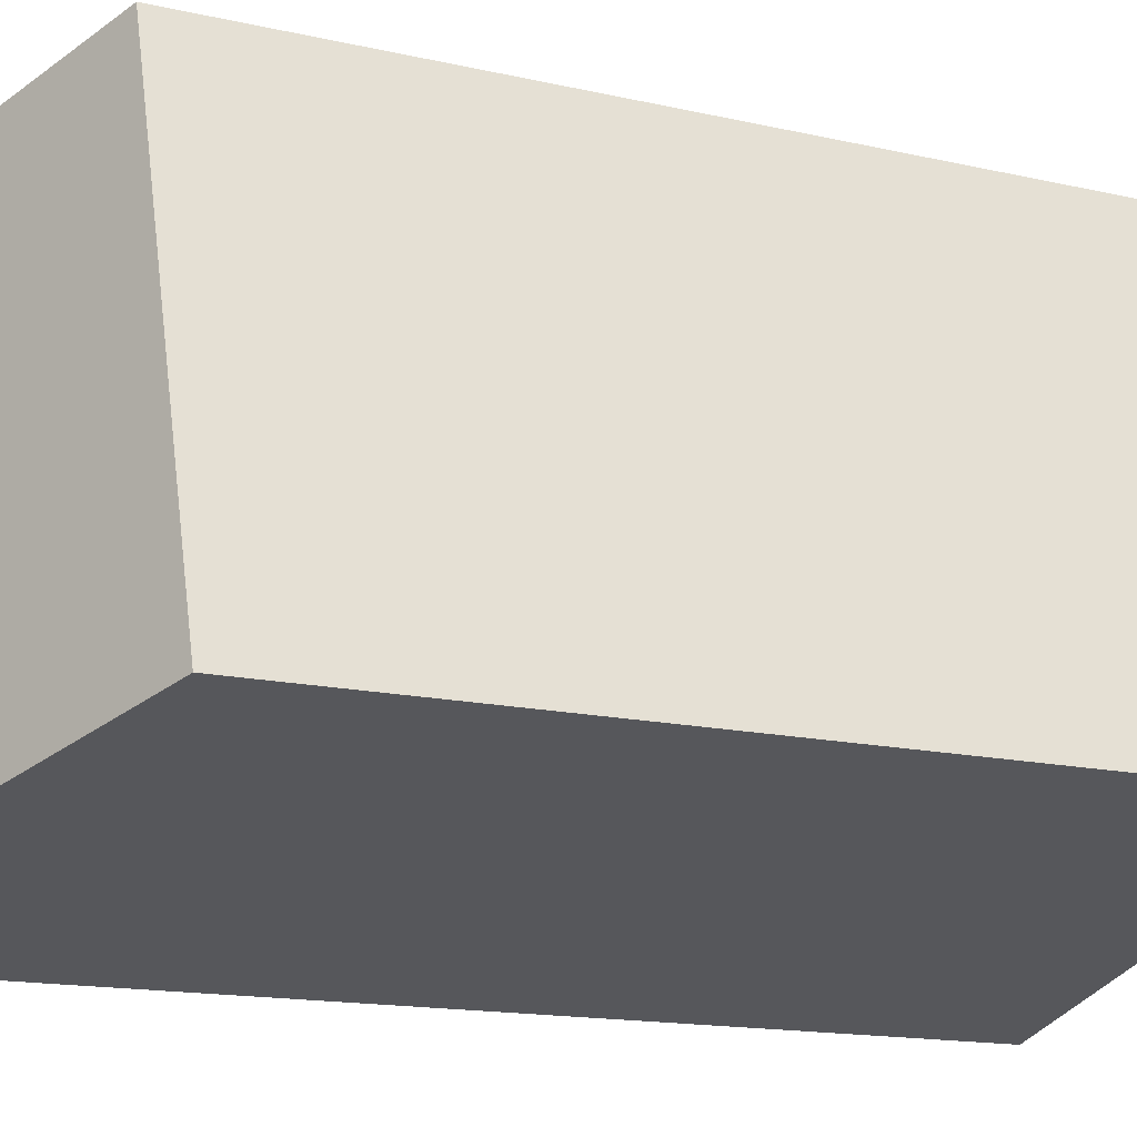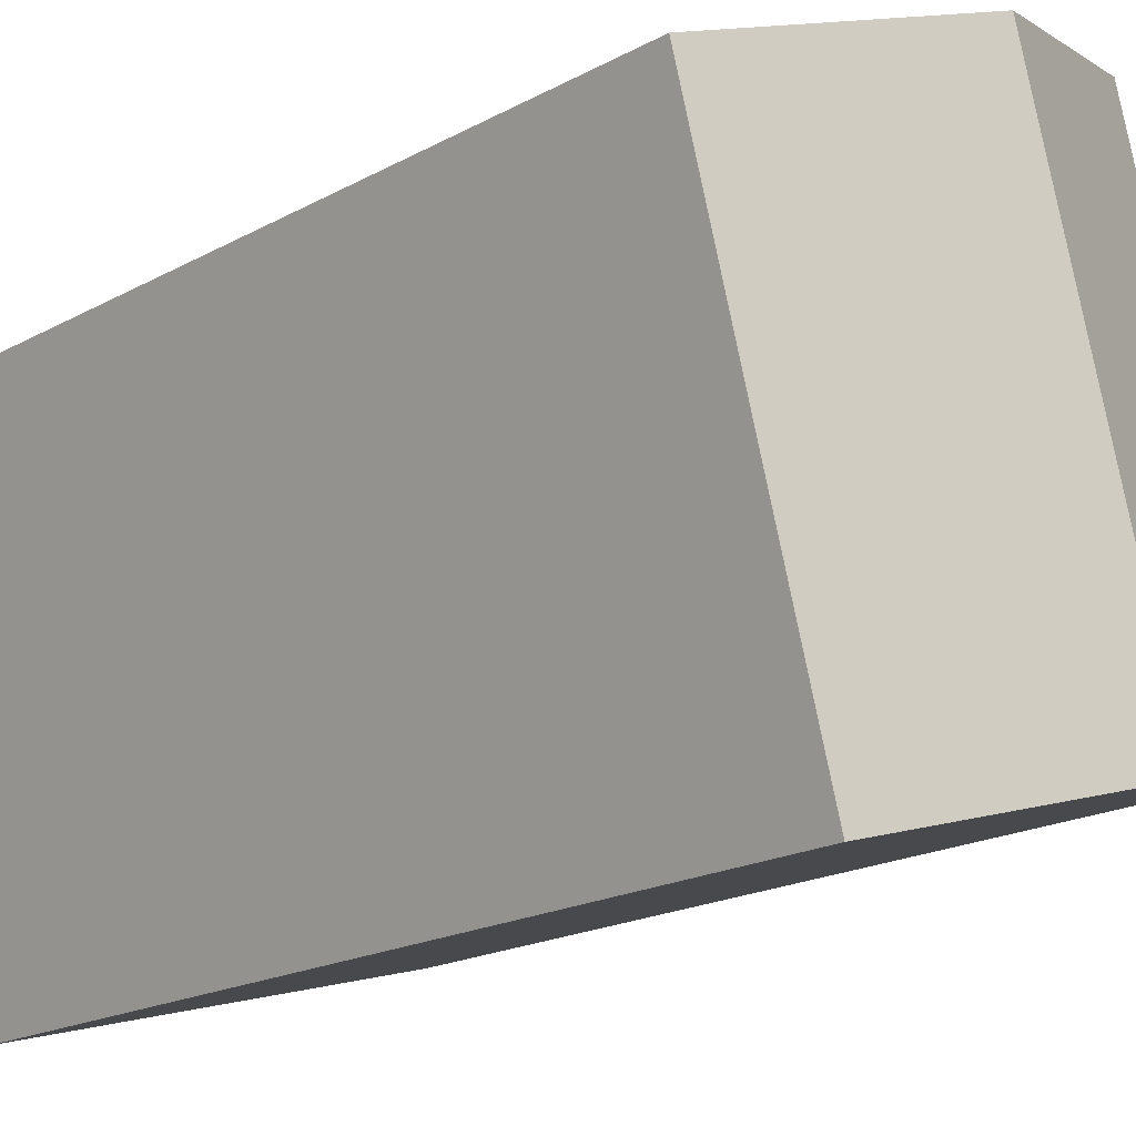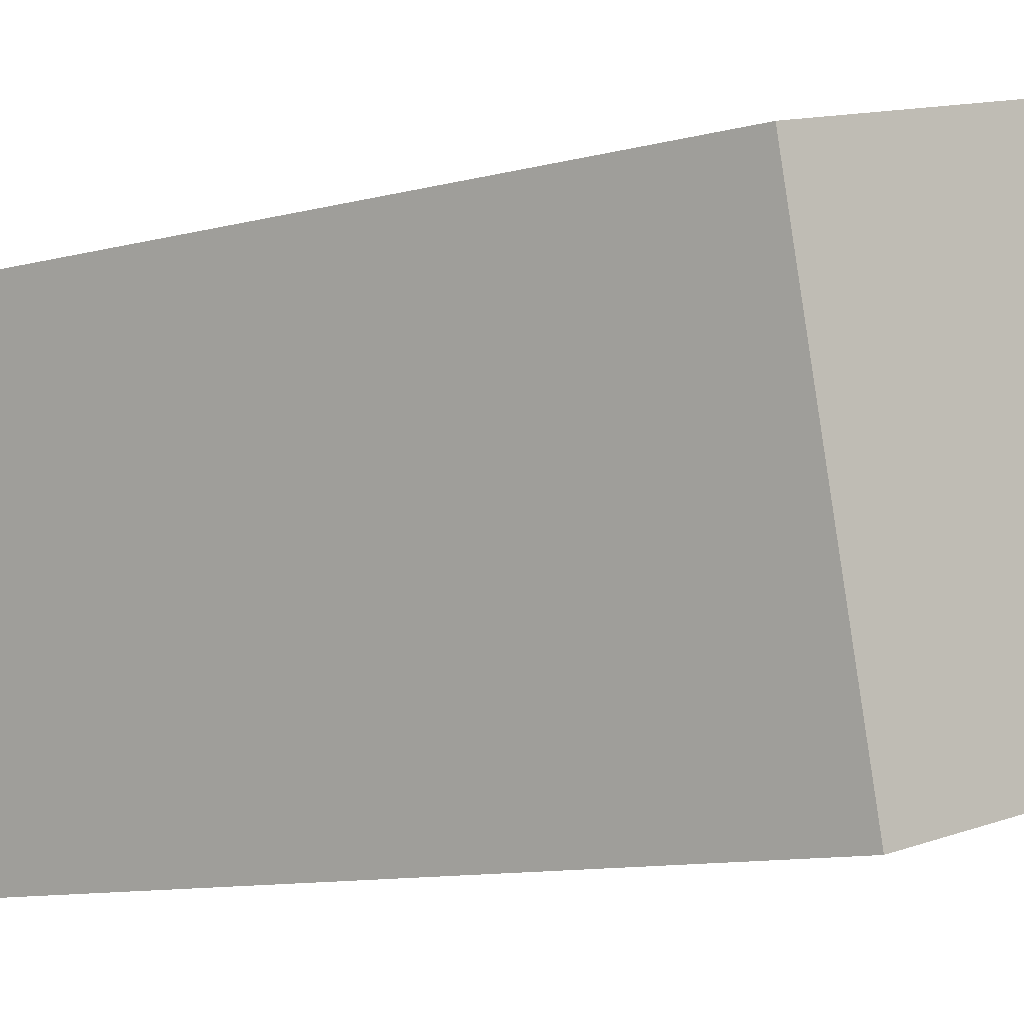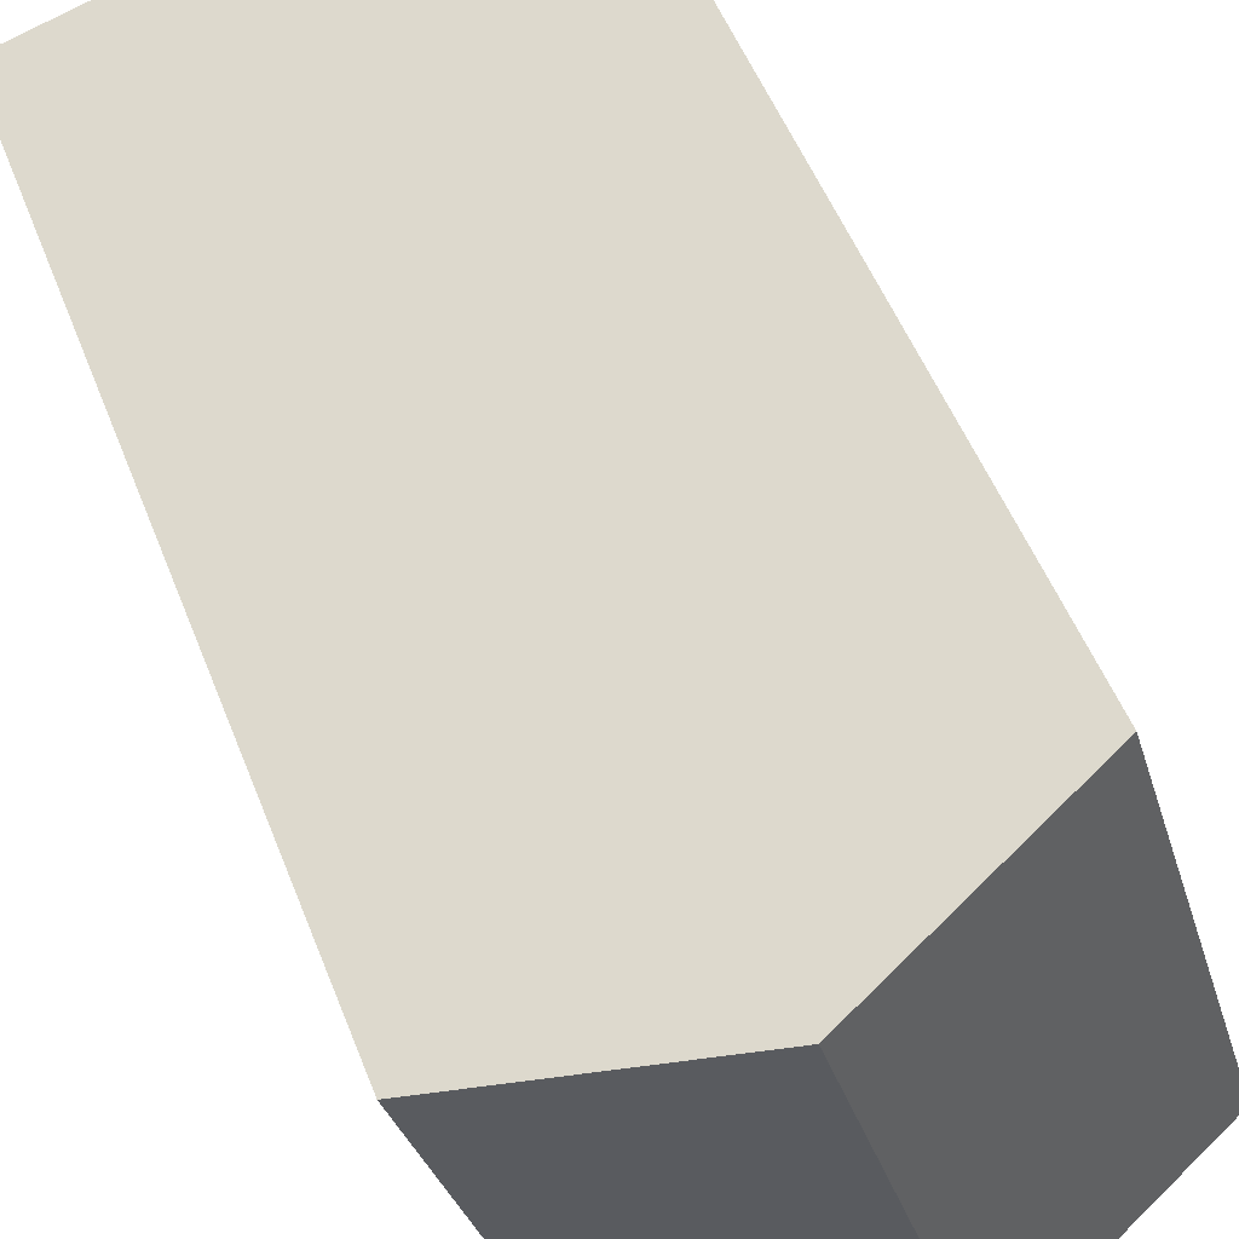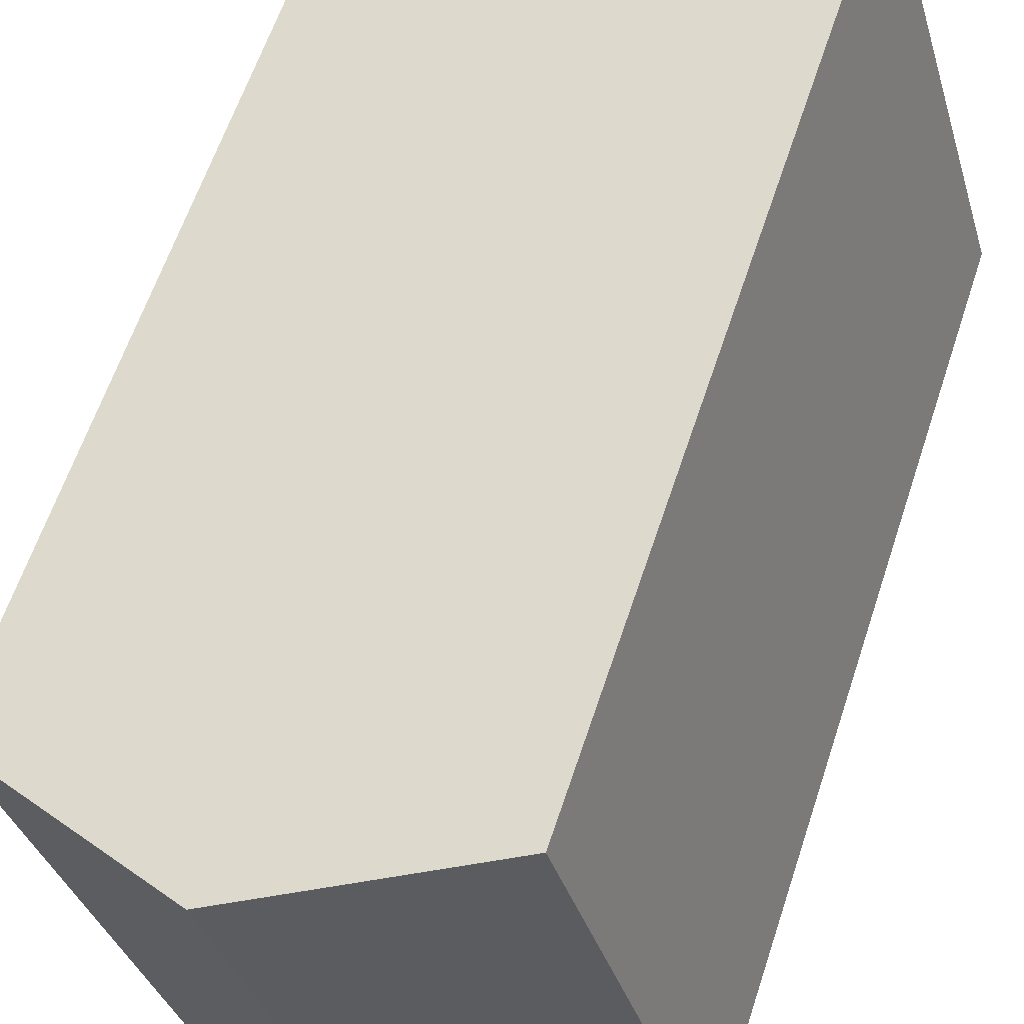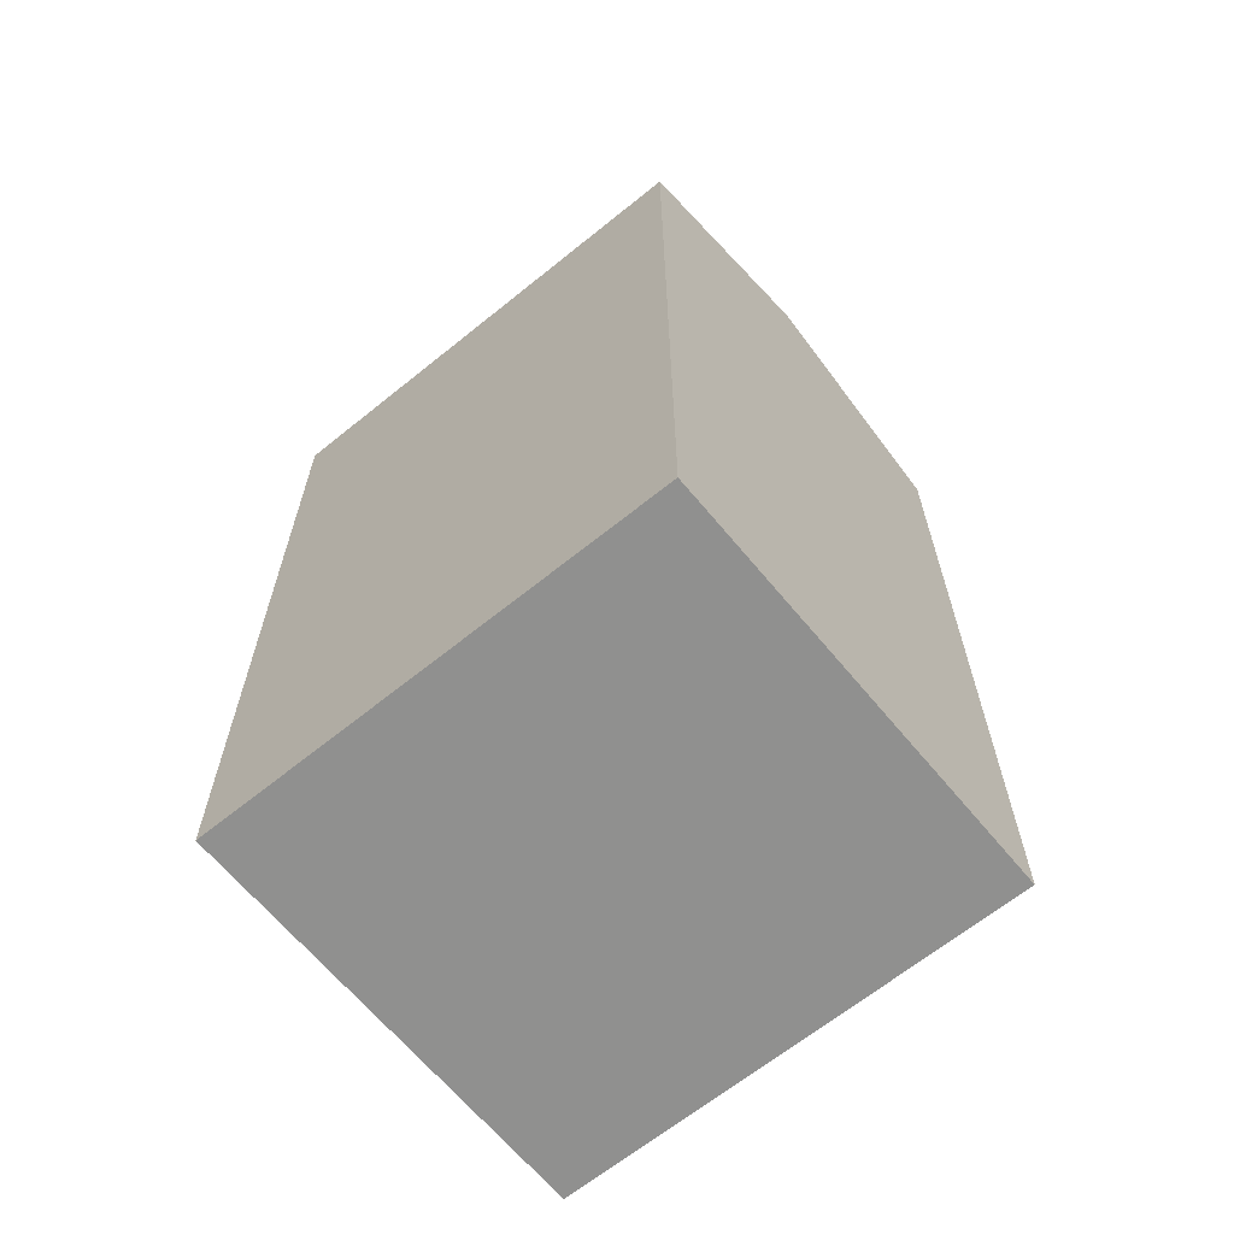
<metadata>
{"format":"obj","ext":"obj","renderer":"f3d","projection":"perspective","resolution":1024,"background":"white","views":[{"elev":-14.5,"azim":-117.0,"up":"+Z"},{"elev":-18.7,"azim":136.4,"up":"+Z"},{"elev":-11.0,"azim":122.6,"up":"+Z"},{"elev":51.8,"azim":159.2,"up":"+Z"},{"elev":60.7,"azim":-161.9,"up":"+Z"},{"elev":-65.6,"azim":-34.6,"up":"+Y"}]}
</metadata>
<code>
v  3.423 -7.181e-16 11.73
v  10.89 1.884e-16 -3.076
v  14.32 -5.297e-16 8.65
v  0 0 0
v  5.447 23.68 -1.539
v  3.423 21.53 11.73
v  8.869 23.68 10.19
v  0.0004599 21.53 -0.0006814
v  10.89 21.53 -3.077
v  14.32 21.53 8.65
g defaultobject
f 1 2 3
f 2 1 4
f 5 6 7
f 6 5 8
f 9 7 10
f 7 9 5
f 10 1 3
f 1 10 6
f 6 10 7
f 6 4 1
f 4 6 8
f 8 2 4
f 2 8 9
f 9 8 5
f 2 10 3
f 10 2 9

</code>
